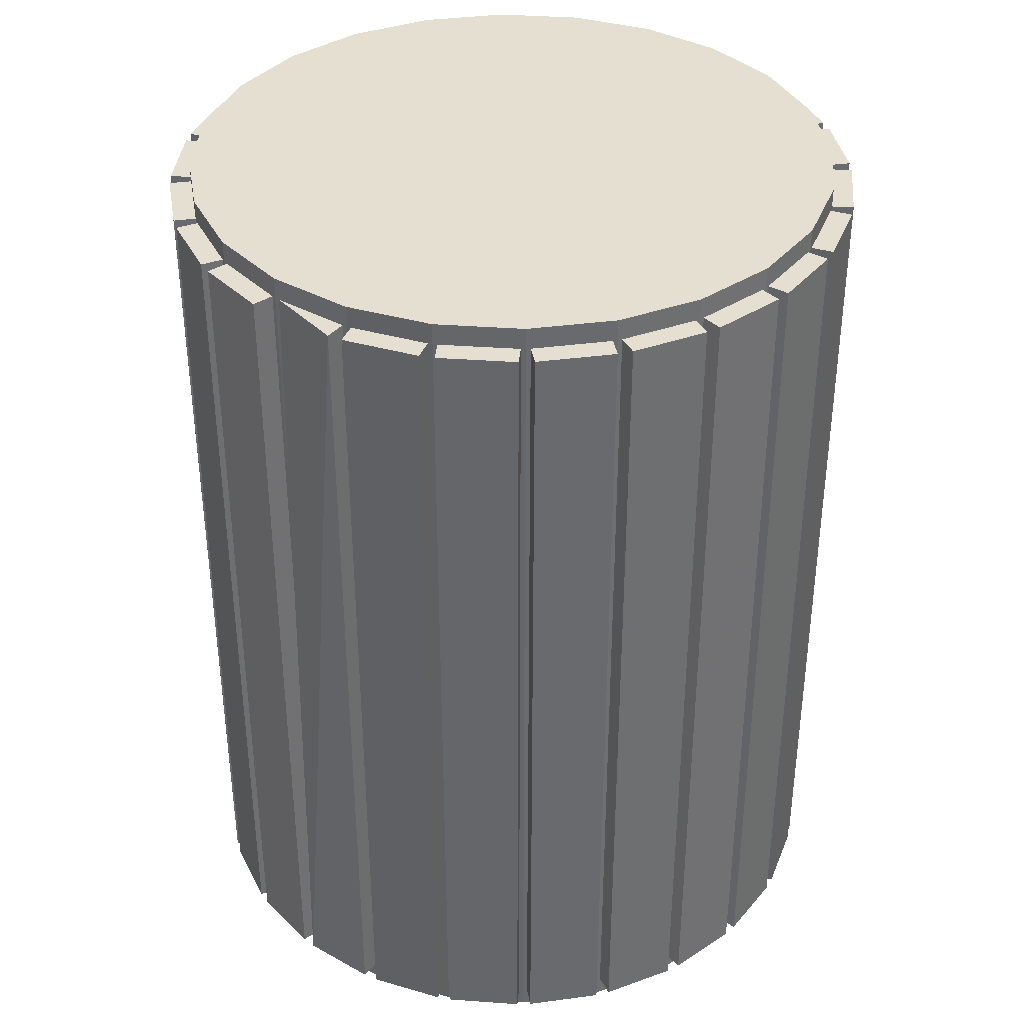
<metadata>
{"format":"obj","ext":"obj","renderer":"f3d","projection":"perspective","resolution":1024,"background":"white","views":[{"elev":37.4,"azim":72.8,"up":"+Y"}]}
</metadata>
<code>
o geometry_0
v 0.2107 -0.3405 -0.1216
v 0.2107 0.3405 -0.1216
v 0.235 0.3405 -0.06295
v 0.235 -0.3405 -0.06295
v 0.06296 -0.3405 -0.235
v 0.06296 0.3405 -0.235
v 0.1216 0.3405 -0.2107
v 0.1216 -0.3405 -0.2107
v 0.172 0.3405 -0.172
v 0.172 -0.3405 -0.172
v 0.2432 -0.3405 0
v 0.2432 0.3405 0
v -0.2432 0.3405 0
v -0.235 0.3405 -0.06295
v -0.235 -0.3405 -0.06295
v -0.2432 -0.3405 0
v -0.235 -0.3405 0.06296
v -0.235 0.3405 0.06296
v 2.3e-07 -0.3405 0.2432
v 2.3e-07 0.3405 0.2432
v -0.06296 0.3405 0.235
v -0.06296 -0.3405 0.235
v 0.06296 -0.3405 0.235
v 0.06296 0.3405 0.235
v 2.3e-07 0.3405 -0.2432
v 2.3e-07 -0.3405 -0.2432
v -0.06296 -0.3405 -0.235
v -0.06296 0.3405 -0.235
v -0.2107 0.3405 -0.1216
v -0.2107 -0.3405 -0.1216
v -0.172 0.3405 -0.172
v -0.172 -0.3405 -0.172
v -0.1216 0.3405 -0.2107
v -0.1216 -0.3405 -0.2107
v -0.1216 0.3405 0.2107
v -0.1216 -0.3405 0.2107
v -0.172 0.3405 0.172
v -0.172 -0.3405 0.172
v -0.2107 0.3405 0.1216
v -0.2107 -0.3405 0.1216
v 0.1216 -0.3405 0.2107
v 0.235 -0.3405 0.06296
v 0.2107 -0.3405 0.1216
v 0.172 -0.3405 0.172
v 0.172 0.3405 0.172
v 0.1216 0.3405 0.2107
v 0.2107 0.3405 0.1216
v 0.235 0.3405 0.06296
f 41 23 19
f 41 19 22
f 41 22 36
f 41 36 38
f 41 38 40
f 41 40 17
f 41 17 16
f 41 16 15
f 41 15 30
f 41 30 32
f 41 32 34
f 41 34 27
f 41 27 26
f 41 26 5
f 41 5 8
f 41 8 10
f 41 10 1
f 41 1 4
f 41 4 11
f 41 11 42
f 41 42 43
f 41 43 44
f 1 2 3
f 1 3 4
f 5 6 7
f 5 7 8
f 9 2 1
f 9 1 10
f 9 10 8
f 9 8 7
f 11 4 3
f 11 3 12
f 13 14 15
f 13 15 16
f 13 16 17
f 13 17 18
f 19 20 21
f 19 21 22
f 19 23 24
f 19 24 20
f 25 6 5
f 25 5 26
f 25 26 27
f 25 27 28
f 29 30 15
f 29 15 14
f 29 31 32
f 29 32 30
f 33 28 27
f 33 27 34
f 33 34 32
f 33 32 31
f 35 36 22
f 35 22 21
f 35 37 38
f 35 38 36
f 39 18 17
f 39 17 40
f 39 40 38
f 39 38 37
f 41 44 45
f 41 45 46
f 41 46 24
f 41 24 23
f 47 45 44
f 47 44 43
f 48 42 11
f 48 11 12
f 12 3 2
f 12 2 9
f 12 9 7
f 12 7 6
f 12 6 25
f 12 25 28
f 12 28 33
f 12 33 31
f 12 31 29
f 12 29 14
f 12 14 13
f 12 13 18
f 12 18 39
f 12 39 37
f 12 37 35
f 12 35 21
f 12 21 20
f 12 20 24
f 12 24 46
f 12 46 45
f 12 45 47
f 12 47 48
f 48 47 43
f 48 43 42
o geometry_1
v -0.174 0.3243 -0.1693
v -0.174 -0.3243 -0.1693
v -0.1869 -0.3243 -0.1792
v -0.1869 0.3243 -0.1792
v -0.2086 0.3243 -0.1243
v -0.2086 -0.3243 -0.1243
v -0.2215 -0.3243 -0.1342
v -0.2215 0.3243 -0.1342
f 49 50 51
f 49 51 52
f 53 54 50
f 53 50 49
f 55 51 50
f 55 50 54
f 56 52 51
f 56 51 55
f 56 55 54
f 56 54 53
f 56 53 49
f 56 49 52
o geometry_2
v -0.174 0.3243 -0.1693
v -0.174 -0.3243 -0.1693
v -0.1869 -0.3243 -0.1792
v -0.1869 0.3243 -0.1792
v -0.2215 0.3243 -0.1342
v -0.2086 0.3243 -0.1243
v -0.2215 -0.3243 -0.1342
v -0.2086 -0.3243 -0.1243
f 57 58 59
f 57 59 60
f 61 62 57
f 61 57 60
f 61 60 59
f 61 59 63
f 64 58 57
f 64 57 62
f 64 62 61
f 64 61 63
f 64 63 59
f 64 59 58
o geometry_3
v -0.005459 0.3243 -0.2589
v -0.003342 0.3243 -0.2428
v -0.003342 -0.3243 -0.2428
v -0.005459 -0.3243 -0.2589
v -0.05961 0.3243 -0.2354
v -0.05961 -0.3243 -0.2354
v -0.06173 0.3243 -0.2515
v -0.06173 -0.3243 -0.2515
f 65 66 67
f 65 67 68
f 69 70 67
f 69 67 66
f 69 66 65
f 69 65 71
f 72 68 67
f 72 67 70
f 72 70 69
f 72 69 71
f 72 71 65
f 72 65 68
o geometry_4
v -0.05961 -0.3243 -0.2354
v -0.06173 -0.3243 -0.2515
v -0.005459 -0.3243 -0.2589
v -0.003342 -0.3243 -0.2428
v -0.005459 0.3243 -0.2589
v -0.003342 0.3243 -0.2428
v -0.06173 0.3243 -0.2515
v -0.05961 0.3243 -0.2354
f 73 74 75
f 73 75 76
f 77 78 76
f 77 76 75
f 77 75 74
f 77 74 79
f 80 79 74
f 80 74 73
f 80 73 76
f 80 76 78
f 80 78 77
f 80 77 79
o geometry_5
v -0.1247 0.3243 0.2269
v -0.1185 0.3243 0.2119
v -0.1185 -0.3243 0.2119
v -0.1247 -0.3243 0.2269
v -0.06607 0.3243 0.2337
v -0.07228 0.3243 0.2486
v -0.06607 -0.3243 0.2337
v -0.07228 -0.3243 0.2486
f 81 82 83
f 81 83 84
f 85 82 81
f 85 81 86
f 85 87 83
f 85 83 82
f 88 86 81
f 88 81 84
f 88 84 83
f 88 83 87
f 88 87 85
f 88 85 86
o geometry_6
v -0.06607 -0.3243 0.2337
v -0.07228 -0.3243 0.2486
v -0.1247 -0.3243 0.2269
v -0.1185 -0.3243 0.2119
v -0.1247 0.3243 0.2269
v -0.1185 0.3243 0.2119
v -0.07228 0.3243 0.2486
v -0.06607 0.3243 0.2337
f 89 90 91
f 89 91 92
f 93 94 92
f 93 92 91
f 93 91 90
f 93 90 95
f 96 95 90
f 96 90 89
f 96 89 92
f 96 92 94
f 96 94 93
f 96 93 95
o geometry_7
v -0.2589 -0.3243 0.005459
v -0.2515 -0.3243 0.06173
v -0.2515 0.3243 0.06173
v -0.2589 0.3243 0.005459
v -0.2428 0.3243 0.003342
v -0.2354 0.3243 0.05961
v -0.2428 -0.3243 0.003342
v -0.2354 -0.3243 0.05961
f 97 98 99
f 97 99 100
f 101 100 99
f 101 99 102
f 101 103 97
f 101 97 100
f 104 103 101
f 104 101 102
f 104 102 99
f 104 99 98
f 104 98 97
f 104 97 103
o geometry_8
v -0.2428 -0.3243 0.003342
v -0.2354 -0.3243 0.05961
v -0.2515 -0.3243 0.06173
v -0.2589 -0.3243 0.005459
v -0.2515 0.3243 0.06173
v -0.2589 0.3243 0.005459
v -0.2354 0.3243 0.05961
v -0.2428 0.3243 0.003342
f 105 106 107
f 105 107 108
f 109 110 108
f 109 108 107
f 109 107 106
f 109 106 111
f 112 111 106
f 112 106 105
f 112 105 108
f 112 108 110
f 112 110 109
f 112 109 111
o geometry_9
v 0.2354 0.3243 0.05961
v 0.2354 -0.3243 0.05961
v 0.2515 -0.3243 0.06173
v 0.2515 0.3243 0.06173
v 0.2428 -0.3243 0.003342
v 0.2589 -0.3243 0.005459
v 0.2428 0.3243 0.003342
v 0.2589 0.3243 0.005459
f 113 114 115
f 113 115 116
f 117 118 115
f 117 115 114
f 117 114 113
f 117 113 119
f 120 116 115
f 120 115 118
f 120 118 117
f 120 117 119
f 120 119 113
f 120 113 116
o geometry_10
v 0.2428 0.3243 0.003342
v 0.2354 0.3243 0.05961
v 0.2515 0.3243 0.06173
v 0.2589 0.3243 0.005459
v 0.2515 -0.3243 0.06173
v 0.2589 -0.3243 0.005459
v 0.2354 -0.3243 0.05961
v 0.2428 -0.3243 0.003342
f 121 122 123
f 121 123 124
f 125 126 124
f 125 124 123
f 125 123 122
f 125 122 127
f 128 127 122
f 128 122 121
f 128 121 124
f 128 124 126
f 128 126 125
f 128 125 127
o geometry_11
v 0.174 -0.3243 -0.1693
v 0.174 0.3243 -0.1693
v 0.1869 0.3243 -0.1792
v 0.1869 -0.3243 -0.1792
v 0.2215 -0.3243 -0.1342
v 0.2086 -0.3243 -0.1243
v 0.2215 0.3243 -0.1342
v 0.2086 0.3243 -0.1243
f 129 130 131
f 129 131 132
f 133 134 129
f 133 129 132
f 133 132 131
f 133 131 135
f 136 130 129
f 136 129 134
f 136 134 133
f 136 133 135
f 136 135 131
f 136 131 130
o geometry_12
v 0.2086 -0.3243 -0.1243
v 0.174 -0.3243 -0.1693
v 0.1869 -0.3243 -0.1792
v 0.2215 -0.3243 -0.1342
v 0.1869 0.3243 -0.1792
v 0.2215 0.3243 -0.1342
v 0.174 0.3243 -0.1693
v 0.2086 0.3243 -0.1243
f 137 138 139
f 137 139 140
f 141 142 140
f 141 140 139
f 141 139 138
f 141 138 143
f 144 143 138
f 144 138 137
f 144 137 140
f 144 140 142
f 144 142 141
f 144 141 143
o geometry_13
v 0.2119 -0.3243 -0.1185
v 0.2269 -0.3243 -0.1247
v 0.2486 -0.3243 -0.07228
v 0.2337 -0.3243 -0.06607
v 0.2337 0.3243 -0.06607
v 0.2119 0.3243 -0.1185
v 0.2486 0.3243 -0.07228
v 0.2269 0.3243 -0.1247
f 145 146 147
f 145 147 148
f 149 150 145
f 149 145 148
f 149 148 147
f 149 147 151
f 152 146 145
f 152 145 150
f 152 150 149
f 152 149 151
f 152 151 147
f 152 147 146
o geometry_14
v 0.2269 -0.3243 -0.1247
v 0.2486 -0.3243 -0.07228
v 0.2337 -0.3243 -0.06607
v 0.2119 -0.3243 -0.1185
v 0.2337 0.3243 -0.06607
v 0.2119 0.3243 -0.1185
v 0.2486 0.3243 -0.07228
v 0.2269 0.3243 -0.1247
f 153 154 155
f 153 155 156
f 157 158 156
f 157 156 155
f 157 155 154
f 157 154 159
f 160 159 154
f 160 154 153
f 160 153 156
f 160 156 158
f 160 158 157
f 160 157 159
o geometry_15
v 0.00546 0.3243 0.2589
v 0.003343 0.3243 0.2428
v 0.003343 -0.3243 0.2428
v 0.00546 -0.3243 0.2589
v 0.05961 0.3243 0.2354
v 0.06173 0.3243 0.2515
v 0.05961 -0.3243 0.2354
v 0.06173 -0.3243 0.2515
f 161 162 163
f 161 163 164
f 165 162 161
f 165 161 166
f 165 167 163
f 165 163 162
f 168 167 165
f 168 165 166
f 168 166 161
f 168 161 164
f 168 164 163
f 168 163 167
o geometry_16
v 0.00546 0.3243 0.2589
v 0.003343 0.3243 0.2428
v 0.003343 -0.3243 0.2428
v 0.00546 -0.3243 0.2589
v 0.05961 0.3243 0.2354
v 0.05961 -0.3243 0.2354
v 0.06173 0.3243 0.2515
v 0.06173 -0.3243 0.2515
f 169 170 171
f 169 171 172
f 173 174 171
f 173 171 170
f 173 170 169
f 173 169 175
f 176 172 171
f 176 171 174
f 176 174 173
f 176 173 175
f 176 175 169
f 176 169 172
o geometry_17
v -0.1792 0.3243 0.1869
v -0.1342 0.3243 0.2215
v -0.1243 0.3243 0.2086
v -0.1693 0.3243 0.174
v -0.1693 -0.3243 0.174
v -0.1792 -0.3243 0.1869
v -0.1243 -0.3243 0.2086
v -0.1342 -0.3243 0.2215
f 177 178 179
f 177 179 180
f 181 182 177
f 181 177 180
f 181 180 179
f 181 179 183
f 184 183 179
f 184 179 178
f 184 178 177
f 184 177 182
f 184 182 181
f 184 181 183
o geometry_18
v -0.1693 0.3243 0.174
v -0.1792 0.3243 0.1869
v -0.1342 0.3243 0.2215
v -0.1243 0.3243 0.2086
v -0.1693 -0.3243 0.174
v -0.1792 -0.3243 0.1869
v -0.1243 -0.3243 0.2086
v -0.1342 -0.3243 0.2215
f 185 186 187
f 185 187 188
f 189 190 186
f 189 186 185
f 189 185 188
f 189 188 191
f 192 191 188
f 192 188 187
f 192 187 186
f 192 186 190
f 192 190 189
f 192 189 191
o geometry_19
v -0.174 -0.3243 0.1693
v -0.174 0.3243 0.1693
v -0.1869 0.3243 0.1792
v -0.1869 -0.3243 0.1792
v -0.2215 -0.3243 0.1342
v -0.2086 -0.3243 0.1243
v -0.2215 0.3243 0.1342
v -0.2086 0.3243 0.1243
f 193 194 195
f 193 195 196
f 197 198 193
f 197 193 196
f 197 196 195
f 197 195 199
f 200 199 195
f 200 195 194
f 200 194 193
f 200 193 198
f 200 198 197
f 200 197 199
o geometry_20
v -0.2086 -0.3243 0.1243
v -0.174 -0.3243 0.1693
v -0.1869 -0.3243 0.1792
v -0.2215 -0.3243 0.1342
v -0.1869 0.3243 0.1792
v -0.2215 0.3243 0.1342
v -0.174 0.3243 0.1693
v -0.2086 0.3243 0.1243
f 201 202 203
f 201 203 204
f 205 206 204
f 205 204 203
f 205 203 202
f 205 202 207
f 208 207 202
f 208 202 201
f 208 201 204
f 208 204 206
f 208 206 205
f 208 205 207
o geometry_21
v -0.2428 -0.3243 -0.003342
v -0.2589 -0.3243 -0.005459
v -0.2515 -0.3243 -0.06173
v -0.2354 -0.3243 -0.05961
v -0.2589 0.3243 -0.005459
v -0.2515 0.3243 -0.06173
v -0.2428 0.3243 -0.003342
v -0.2354 0.3243 -0.05961
f 209 210 211
f 209 211 212
f 213 214 211
f 213 211 210
f 213 210 209
f 213 209 215
f 216 214 213
f 216 213 215
f 216 215 209
f 216 209 212
f 216 212 211
f 216 211 214
o geometry_22
v -0.2589 0.3243 -0.005459
v -0.2589 -0.3243 -0.005459
v -0.2428 -0.3243 -0.003342
v -0.2428 0.3243 -0.003342
v -0.2515 0.3243 -0.06173
v -0.2515 -0.3243 -0.06173
v -0.2354 -0.3243 -0.05961
v -0.2354 0.3243 -0.05961
f 217 218 219
f 217 219 220
f 221 222 218
f 221 218 217
f 223 219 218
f 223 218 222
f 224 220 219
f 224 219 223
f 224 223 222
f 224 222 221
f 224 221 217
f 224 217 220
o geometry_23
v 0.2354 -0.3243 -0.05961
v 0.2428 -0.3243 -0.003342
v 0.2428 0.3243 -0.003342
v 0.2354 0.3243 -0.05961
v 0.2515 -0.3243 -0.06173
v 0.2515 0.3243 -0.06173
v 0.2589 0.3243 -0.005459
v 0.2589 -0.3243 -0.005459
f 225 226 227
f 225 227 228
f 229 225 228
f 229 228 230
f 231 230 228
f 231 228 227
f 232 229 230
f 232 230 231
f 232 231 227
f 232 227 226
f 232 226 225
f 232 225 229
o geometry_24
v 0.2354 -0.3243 -0.05961
v 0.2354 0.3243 -0.05961
v 0.2515 0.3243 -0.06173
v 0.2515 -0.3243 -0.06173
v 0.2428 0.3243 -0.003342
v 0.2589 0.3243 -0.005459
v 0.2428 -0.3243 -0.003342
v 0.2589 -0.3243 -0.005459
f 233 234 235
f 233 235 236
f 237 238 235
f 237 235 234
f 237 234 233
f 237 233 239
f 240 236 235
f 240 235 238
f 240 238 237
f 240 237 239
f 240 239 233
f 240 233 236
o geometry_25
v 0.00546 -0.3243 -0.2589
v 0.003343 -0.3243 -0.2428
v 0.003343 0.3243 -0.2428
v 0.00546 0.3243 -0.2589
v 0.05961 -0.3243 -0.2354
v 0.06173 -0.3243 -0.2515
v 0.05961 0.3243 -0.2354
v 0.06173 0.3243 -0.2515
f 241 242 243
f 241 243 244
f 245 242 241
f 245 241 246
f 245 247 243
f 245 243 242
f 248 247 245
f 248 245 246
f 248 246 241
f 248 241 244
f 248 244 243
f 248 243 247
o geometry_26
v 0.06173 -0.3243 -0.2515
v 0.05961 -0.3243 -0.2354
v 0.003343 -0.3243 -0.2428
v 0.00546 -0.3243 -0.2589
v 0.003343 0.3243 -0.2428
v 0.00546 0.3243 -0.2589
v 0.05961 0.3243 -0.2354
v 0.06173 0.3243 -0.2515
f 249 250 251
f 249 251 252
f 253 254 252
f 253 252 251
f 253 251 250
f 253 250 255
f 256 255 250
f 256 250 249
f 256 249 252
f 256 252 254
f 256 254 253
f 256 253 255
o geometry_27
v 0.1342 -0.3243 0.2215
v 0.1792 0.3243 0.1869
v 0.1243 0.3243 0.2086
v 0.1243 -0.3243 0.2086
v 0.1792 -0.3243 0.1869
v 0.1693 -0.3243 0.174
v 0.1693 0.3243 0.174
f 261 257 260
f 261 260 262
f 257 258 259
f 260 257 259
f 261 258 257
f 263 262 260
f 263 260 259
f 263 259 258
f 263 258 261
f 263 261 262
o geometry_28
v 0.1342 -0.3243 0.2215
v 0.1243 0.3243 0.2086
v 0.1243 -0.3243 0.2086
v 0.1792 0.3243 0.1869
v 0.1792 -0.3243 0.1869
v 0.1693 -0.3243 0.174
v 0.1693 0.3243 0.174
f 269 268 264
f 269 264 266
f 264 265 266
f 264 267 265
f 268 267 264
f 270 267 268
f 270 268 269
f 270 269 266
f 270 266 265
f 270 265 267
o geometry_29
v 0.2337 -0.3243 0.06607
v 0.2337 0.3243 0.06607
v 0.2486 0.3243 0.07228
v 0.2486 -0.3243 0.07228
v 0.2119 0.3243 0.1185
v 0.2269 0.3243 0.1247
v 0.2119 -0.3243 0.1185
v 0.2269 -0.3243 0.1247
f 271 272 273
f 271 273 274
f 275 276 273
f 275 273 272
f 275 272 271
f 275 271 277
f 278 274 273
f 278 273 276
f 278 276 275
f 278 275 277
f 278 277 271
f 278 271 274
o geometry_30
v 0.2486 0.3243 0.07228
v 0.2269 0.3243 0.1247
v 0.2269 -0.3243 0.1247
v 0.2486 -0.3243 0.07228
v 0.2337 0.3243 0.06607
v 0.2337 -0.3243 0.06607
v 0.2119 -0.3243 0.1185
v 0.2119 0.3243 0.1185
f 279 280 281
f 279 281 282
f 283 279 282
f 283 282 284
f 285 284 282
f 285 282 281
f 286 283 284
f 286 284 285
f 286 285 281
f 286 281 280
f 286 280 279
f 286 279 283
o geometry_31
v -0.1792 -0.3243 -0.1869
v -0.1342 -0.3243 -0.2215
v -0.1243 -0.3243 -0.2086
v -0.1693 -0.3243 -0.174
v -0.1693 0.3243 -0.174
v -0.1792 0.3243 -0.1869
v -0.1243 0.3243 -0.2086
v -0.1342 0.3243 -0.2215
f 287 288 289
f 287 289 290
f 291 292 287
f 291 287 290
f 291 290 289
f 291 289 293
f 294 292 291
f 294 291 293
f 294 293 289
f 294 289 288
f 294 288 287
f 294 287 292
o geometry_32
v -0.1693 -0.3243 -0.174
v -0.1792 -0.3243 -0.1869
v -0.1342 -0.3243 -0.2215
v -0.1243 -0.3243 -0.2086
v -0.1693 0.3243 -0.174
v -0.1792 0.3243 -0.1869
v -0.1243 0.3243 -0.2086
v -0.1342 0.3243 -0.2215
f 295 296 297
f 295 297 298
f 299 300 296
f 299 296 295
f 299 295 298
f 299 298 301
f 302 301 298
f 302 298 297
f 302 297 296
f 302 296 300
f 302 300 299
f 302 299 301
o geometry_33
v -0.06607 -0.3243 -0.2337
v -0.07228 -0.3243 -0.2486
v -0.07228 0.3243 -0.2486
v -0.06607 0.3243 -0.2337
v -0.1185 0.3243 -0.2119
v -0.1247 0.3243 -0.2269
v -0.1185 -0.3243 -0.2119
v -0.1247 -0.3243 -0.2269
f 303 304 305
f 303 305 306
f 307 306 305
f 307 305 308
f 307 309 303
f 307 303 306
f 310 309 307
f 310 307 308
f 310 308 305
f 310 305 304
f 310 304 303
f 310 303 309
o geometry_34
v -0.07228 0.3243 -0.2486
v -0.06607 0.3243 -0.2337
v -0.06607 -0.3243 -0.2337
v -0.07228 -0.3243 -0.2486
v -0.1185 0.3243 -0.2119
v -0.1185 -0.3243 -0.2119
v -0.1247 0.3243 -0.2269
v -0.1247 -0.3243 -0.2269
f 311 312 313
f 311 313 314
f 315 316 313
f 315 313 312
f 315 312 311
f 315 311 317
f 318 314 313
f 318 313 316
f 318 316 315
f 318 315 317
f 318 317 311
f 318 311 314
o geometry_35
v -0.2119 0.3243 -0.1185
v -0.2119 -0.3243 -0.1185
v -0.2269 -0.3243 -0.1247
v -0.2269 0.3243 -0.1247
v -0.2337 0.3243 -0.06607
v -0.2337 -0.3243 -0.06607
v -0.2486 -0.3243 -0.07228
v -0.2486 0.3243 -0.07228
f 319 320 321
f 319 321 322
f 323 324 320
f 323 320 319
f 325 321 320
f 325 320 324
f 326 322 321
f 326 321 325
f 326 325 324
f 326 324 323
f 326 323 319
f 326 319 322
o geometry_36
v -0.2269 -0.3243 -0.1247
v -0.2269 0.3243 -0.1247
v -0.2119 0.3243 -0.1185
v -0.2119 -0.3243 -0.1185
v -0.2486 0.3243 -0.07228
v -0.2337 0.3243 -0.06607
v -0.2486 -0.3243 -0.07228
v -0.2337 -0.3243 -0.06607
f 327 328 329
f 327 329 330
f 331 332 329
f 331 329 328
f 331 328 327
f 331 327 333
f 334 330 329
f 334 329 332
f 334 332 331
f 334 331 333
f 334 333 327
f 334 327 330
o geometry_37
v -0.005459 -0.3243 0.2589
v -0.003342 -0.3243 0.2428
v -0.003342 0.3243 0.2428
v -0.005459 0.3243 0.2589
v -0.05961 -0.3243 0.2354
v -0.05961 0.3243 0.2354
v -0.06173 -0.3243 0.2515
v -0.06173 0.3243 0.2515
f 335 336 337
f 335 337 338
f 339 340 337
f 339 337 336
f 339 336 335
f 339 335 341
f 342 341 335
f 342 335 338
f 342 338 337
f 342 337 340
f 342 340 339
f 342 339 341
o geometry_38
v -0.06173 -0.3243 0.2515
v -0.05961 -0.3243 0.2354
v -0.003342 -0.3243 0.2428
v -0.005459 -0.3243 0.2589
v -0.003342 0.3243 0.2428
v -0.005459 0.3243 0.2589
v -0.05961 0.3243 0.2354
v -0.06173 0.3243 0.2515
f 343 344 345
f 343 345 346
f 347 348 346
f 347 346 345
f 347 345 344
f 347 344 349
f 350 349 344
f 350 344 343
f 350 343 346
f 350 346 348
f 350 348 347
f 350 347 349
o geometry_39
v -0.2119 -0.3243 0.1185
v -0.2119 0.3243 0.1185
v -0.2269 0.3243 0.1247
v -0.2269 -0.3243 0.1247
v -0.2337 -0.3243 0.06607
v -0.2337 0.3243 0.06607
v -0.2486 0.3243 0.07228
v -0.2486 -0.3243 0.07228
f 351 352 353
f 351 353 354
f 355 356 352
f 355 352 351
f 357 353 352
f 357 352 356
f 358 354 353
f 358 353 357
f 358 357 356
f 358 356 355
f 358 355 351
f 358 351 354
o geometry_40
v -0.2269 0.3243 0.1247
v -0.2269 -0.3243 0.1247
v -0.2119 -0.3243 0.1185
v -0.2119 0.3243 0.1185
v -0.2337 0.3243 0.06607
v -0.2486 0.3243 0.07228
v -0.2337 -0.3243 0.06607
v -0.2486 -0.3243 0.07228
f 359 360 361
f 359 361 362
f 363 364 359
f 363 359 362
f 363 362 361
f 363 361 365
f 366 365 361
f 366 361 360
f 366 360 359
f 366 359 364
f 366 364 363
f 366 363 365
o geometry_41
v 0.1185 0.3243 0.2119
v 0.1247 0.3243 0.2269
v 0.1247 -0.3243 0.2269
v 0.1185 -0.3243 0.2119
v 0.06607 -0.3243 0.2337
v 0.06607 0.3243 0.2337
v 0.07228 -0.3243 0.2486
v 0.07228 0.3243 0.2486
f 367 368 369
f 367 369 370
f 371 372 367
f 371 367 370
f 371 370 369
f 371 369 373
f 374 368 367
f 374 367 372
f 374 372 371
f 374 371 373
f 374 373 369
f 374 369 368
o geometry_42
v 0.1247 -0.3243 0.2269
v 0.1247 0.3243 0.2269
v 0.07228 0.3243 0.2486
v 0.07228 -0.3243 0.2486
v 0.1185 -0.3243 0.2119
v 0.1185 0.3243 0.2119
v 0.06607 0.3243 0.2337
v 0.06607 -0.3243 0.2337
f 375 376 377
f 375 377 378
f 379 380 376
f 379 376 375
f 381 377 376
f 381 376 380
f 382 378 377
f 382 377 381
f 382 381 380
f 382 380 379
f 382 379 375
f 382 375 378
o geometry_43
v 0.07228 -0.3243 -0.2486
v 0.07228 0.3243 -0.2486
v 0.1247 0.3243 -0.2269
v 0.1247 -0.3243 -0.2269
v 0.1185 -0.3243 -0.2119
v 0.06607 -0.3243 -0.2337
v 0.1185 0.3243 -0.2119
v 0.06607 0.3243 -0.2337
f 383 384 385
f 383 385 386
f 387 388 383
f 387 383 386
f 387 386 385
f 387 385 389
f 390 384 383
f 390 383 388
f 390 388 387
f 390 387 389
f 390 389 385
f 390 385 384
o geometry_44
v 0.06607 -0.3243 -0.2337
v 0.07228 -0.3243 -0.2486
v 0.1247 -0.3243 -0.2269
v 0.1185 -0.3243 -0.2119
v 0.1247 0.3243 -0.2269
v 0.1185 0.3243 -0.2119
v 0.07228 0.3243 -0.2486
v 0.06607 0.3243 -0.2337
f 391 392 393
f 391 393 394
f 395 396 394
f 395 394 393
f 395 393 392
f 395 392 397
f 398 397 392
f 398 392 391
f 398 391 394
f 398 394 396
f 398 396 395
f 398 395 397
o geometry_45
v 0.1792 -0.3243 -0.1869
v 0.1693 -0.3243 -0.174
v 0.1243 -0.3243 -0.2086
v 0.1342 -0.3243 -0.2215
v 0.1243 0.3243 -0.2086
v 0.1693 0.3243 -0.174
v 0.1342 0.3243 -0.2215
v 0.1792 0.3243 -0.1869
f 399 400 401
f 399 401 402
f 403 401 400
f 403 400 404
f 403 405 402
f 403 402 401
f 406 404 400
f 406 400 399
f 406 399 402
f 406 402 405
f 406 405 403
f 406 403 404
o geometry_46
v 0.1792 0.3243 -0.1869
v 0.1342 0.3243 -0.2215
v 0.1243 0.3243 -0.2086
v 0.1693 0.3243 -0.174
v 0.1693 -0.3243 -0.174
v 0.1792 -0.3243 -0.1869
v 0.1243 -0.3243 -0.2086
v 0.1342 -0.3243 -0.2215
f 407 408 409
f 407 409 410
f 411 412 407
f 411 407 410
f 411 410 409
f 411 409 413
f 414 413 409
f 414 409 408
f 414 408 407
f 414 407 412
f 414 412 411
f 414 411 413
o geometry_47
v 0.174 0.3243 0.1693
v 0.2086 0.3243 0.1243
v 0.2086 -0.3243 0.1243
v 0.174 -0.3243 0.1693
v 0.1869 0.3243 0.1792
v 0.1869 -0.3243 0.1792
v 0.2215 -0.3243 0.1342
v 0.2215 0.3243 0.1342
f 415 416 417
f 415 417 418
f 419 415 418
f 419 418 420
f 421 420 418
f 421 418 417
f 422 419 420
f 422 420 421
f 422 421 417
f 422 417 416
f 422 416 415
f 422 415 419
o geometry_48
v 0.174 0.3243 0.1693
v 0.174 -0.3243 0.1693
v 0.1869 -0.3243 0.1792
v 0.1869 0.3243 0.1792
v 0.2215 0.3243 0.1342
v 0.2086 0.3243 0.1243
v 0.2215 -0.3243 0.1342
v 0.2086 -0.3243 0.1243
f 423 424 425
f 423 425 426
f 427 428 423
f 427 423 426
f 427 426 425
f 427 425 429
f 430 424 423
f 430 423 428
f 430 428 427
f 430 427 429
f 430 429 425
f 430 425 424

</code>
